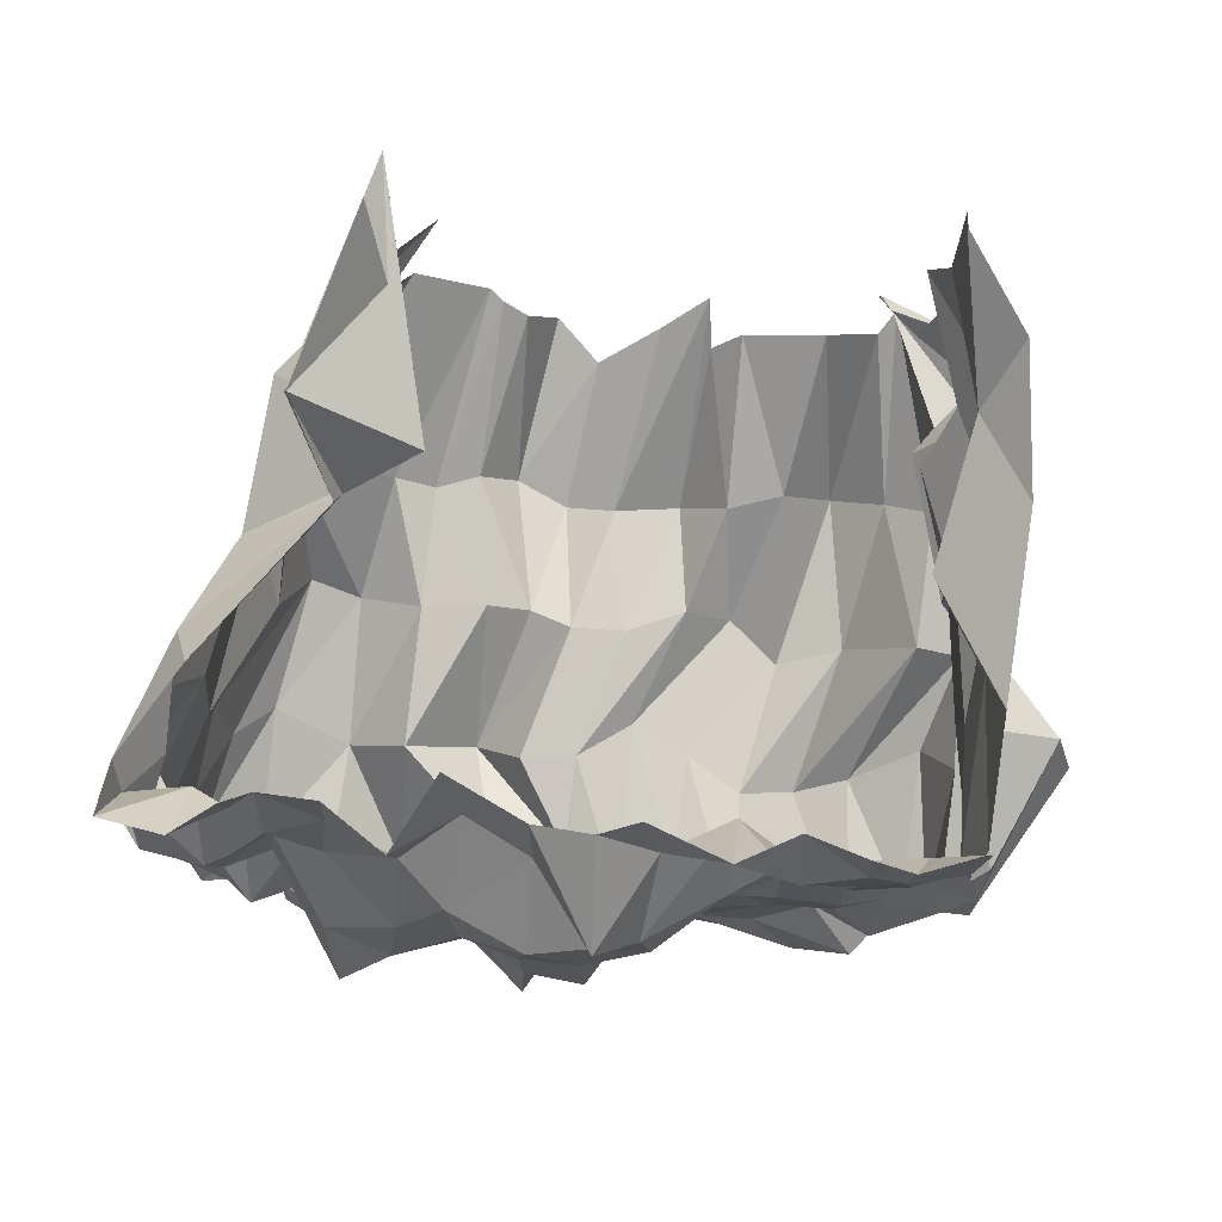
<metadata>
{"format":"obj","ext":"obj","renderer":"f3d","projection":"perspective","resolution":1024,"background":"white","views":[{"elev":76.2,"azim":4.4,"up":"+Y"}]}
</metadata>
<code>
g Object02
v -18.92 -492.5 437.4
v -128.2 -538.5 424.3
v -94.19 -490.9 709.6
v 26 -492.6 708.1
v 125.2 -510.7 415
v -18.92 -492.5 437.4
v 155.3 -470.2 660.6
v 227.8 -389.9 442.7
v 125.2 -510.7 415
v 255.1 -560.2 650.6
v 348.1 -369.7 409.8
v 227.8 -389.9 442.7
v 363.8 -572 741.3
v 456.6 -488.9 378.1
v 348.1 -369.7 409.8
v 363.8 -572 741.3
v 505.1 -527.2 706.2
v 569.1 -386.9 408.3
v 456.6 -488.9 378.1
v 505.1 -527.2 706.2
v 652.2 -344.2 732.6
v 667.4 -306.4 441.8
v 569.1 -386.9 408.3
v 652.2 -344.2 732.6
v 751.5 -403.8 730.8
v -568.8 -562 661.6
v -503.4 -405.9 422.9
v -703.8 -264.6 441.8
v -675.8 -510.1 640.9
v -425.4 -480.5 690.9
v -414.6 -444.2 427.5
v -568.8 -562 661.6
v -280.5 -462.2 681.2
v -319.3 -428.2 399.2
v -414.6 -444.2 427.5
v -185.4 -495.7 677.5
v -239.8 -517.2 376.5
v -319.3 -428.2 399.2
v -280.5 -462.2 681.2
v -128.2 -538.5 424.3
v -239.8 -517.2 376.5
v 59.16 -592.1 1295
v -66.29 -620.7 1325
v -161 -487.2 1385
v -35.52 -451.9 1359
v 167.1 -582.9 1202
v 59.16 -592.1 1295
v 89.5 -445.5 1320
v 311.3 -563.3 1332
v 167.1 -582.9 1202
v 89.5 -445.5 1320
v 216.7 -428.4 1331
v 437.3 -607.3 1361
v 311.3 -563.3 1332
v 342.8 -471.3 1323
v 563.3 -589.3 1368
v 437.3 -607.3 1361
v 468.9 -455.8 1285
v 669 -587 1244
v 563.3 -589.3 1368
v 591.6 -450.1 1343
v 794.5 -631.4 1190
v 669 -587 1244
v 717.1 -493.6 1250
v -738.3 -441.9 1298
v -665.4 -461.6 1329
v -678.4 -519.1 1278
v -786.9 -484.8 1285
v -500.1 -626 1385
v -627.7 -607.6 1293
v -660.1 -526.5 1351
v -604.2 -492.7 1382
v -472.4 -439.8 1418
v -376.8 -571 1352
v -500.1 -626 1385
v -472.4 -439.8 1418
v -398.6 -434.3 1374
v -208.1 -565.4 1271
v -355.1 -652.8 1309
v -413.3 -485.6 1307
v -285.9 -423.3 1273
v -66.29 -620.7 1325
v -208.1 -565.4 1271
v -285.9 -423.3 1273
v -161 -487.2 1385
v -66.29 -620.7 1325
v 59.16 -592.1 1295
v -61.14 -543.5 984.9
v -184.4 -542.7 999.4
v -70.21 -586.4 1190
v 26 -492.6 708.1
v -61.14 -543.5 984.9
v -128.2 -538.5 424.3
v 55.1 -296.1 70.65
v -78.59 -386.5 130.6
v 55.21 -564.3 902
v 167.1 -582.9 1202
v 155.3 -470.2 660.6
v 26 -492.6 708.1
v 55.21 -564.3 902
v -18.92 -492.5 437.4
v 125.2 -510.7 415
v 156.3 -199.7 27.77
v 181 -576.1 959
v 311.3 -563.3 1332
v 255.1 -560.2 650.6
v 155.3 -470.2 660.6
v 181 -576.1 959
v 125.2 -510.7 415
v 227.8 -389.9 442.7
v 166.1 -281.3 114.6
v 156.3 -199.7 27.77
v 301.6 -579.2 1035
v 437.3 -607.3 1361
v 363.8 -572 741.3
v 255.1 -560.2 650.6
v 181 -576.1 959
v 227.8 -389.9 442.7
v 230.9 -209.5 104.2
v 421.5 -620.1 1016
v 301.6 -579.2 1035
v 563.3 -589.3 1368
v 363.8 -572 741.3
v 421.5 -620.1 1016
v 348.1 -369.7 409.8
v 407.7 -153.7 110.5
v 230.9 -209.5 104.2
v 537.2 -583.7 985.4
v 421.5 -620.1 1016
v 669 -587 1244
v 505.1 -527.2 706.2
v 421.5 -620.1 1016
v 456.6 -488.9 378.1
v 569.1 -386.9 408.3
v 519.1 -184.5 89.17
v 685.9 -507 923.9
v 537.2 -583.7 985.4
v 794.5 -631.4 1190
v 751.5 -403.8 730.8
v 652.2 -344.2 732.6
v 537.2 -583.7 985.4
v 667.4 -306.4 441.8
v 558.1 -203.9 25.68
v -864.9 -578.6 1202
v -747.3 -671.7 1209
v -734.8 -575.6 923.7
v -809.2 -498.6 1004
v -734.8 -575.6 923.7
v -568.8 -562 661.6
v -477.7 -129.4 47.86
v -703.8 -264.6 441.8
v -318.2 -217.3 38.28
v -747.3 -671.7 1209
v -597.9 -684.2 1298
v -570.2 -649.1 979.9
v -734.8 -575.6 923.7
v -570.2 -649.1 979.9
v -425.4 -480.5 690.9
v -414.6 -444.2 427.5
v -287.7 -224 62.16
v -597.9 -684.2 1298
v -438.3 -775.1 1220
v -437.6 -536.8 993.8
v -437.6 -536.8 993.8
v -280.5 -462.2 681.2
v -570.2 -649.1 979.9
v -319.3 -428.2 399.2
v -234.8 -258.1 78.69
v -438.3 -775.1 1220
v -233.7 -590.5 1185
v -289 -676.9 957.2
v -289 -676.9 957.2
v -185.4 -495.7 677.5
v -437.6 -536.8 993.8
v -234.8 -258.1 78.69
v -239.8 -517.2 376.5
v -174.4 -386.5 33.25
v -70.21 -586.4 1190
v -233.7 -590.5 1185
v -94.19 -490.9 709.6
v -185.4 -495.7 677.5
v -289 -676.9 957.2
v -239.8 -517.2 376.5
v -128.2 -538.5 424.3
v -174.4 -386.5 33.25
v -678.4 -519.1 1278
v -660.1 -526.5 1351
v -672.3 -597.8 1292
v -472.4 -439.8 1418
v -604.2 -492.7 1382
v -665.4 -461.6 1329
v -541.1 -423.4 1350
v -627.7 -607.6 1293
v -500.1 -626 1385
v -516 -625.4 1348
v -672.3 -597.8 1292
v -398.6 -434.3 1374
v -472.4 -439.8 1418
v -541.1 -423.4 1350
v -413.3 -485.6 1307
v -376.8 -571 1352
v -398.6 -434.3 1374
v -413.3 -485.6 1307
v -355.1 -652.8 1309
v -376.8 -571 1352
v -355.1 -652.8 1309
v -516 -625.4 1348
v -672.3 -597.8 1292
v -840.5 -488.2 1329
v -678.4 -519.1 1278
v -665.4 -461.6 1329
v -604.2 -492.7 1382
v -660.1 -526.5 1351
v -840.5 -488.2 1329
v -672.3 -597.8 1292
v -747.3 -671.7 1209
v -864.9 -578.6 1202
v -672.3 -597.8 1292
v -597.9 -684.2 1298
v -438.3 -775.1 1220
v -438.3 -775.1 1220
v -355.1 -652.8 1309
v -208.1 -565.4 1271
v -233.7 -590.5 1185
v -208.1 -565.4 1271
v -70.21 -586.4 1190
v -233.7 -590.5 1185
v 667.4 -306.4 441.8
v 751.5 -403.8 730.8
v 729.8 -299.2 657.8
v 600.7 -124.7 369.2
v -129.8 -34.98 1496
v -4.267 0.389 1504
v 3.536 -150.4 1525
v -122 -185.7 1506
v -4.267 0.389 1504
v 130.7 6.767 1467
v 159.6 -144 1282
v 3.536 -150.4 1525
v 130.7 6.767 1467
v 247.9 23.83 1347
v 255.7 -126.9 1313
v 247.9 23.83 1347
v 374 -19.02 1295
v 381.8 -169.8 1316
v 255.7 -126.9 1313
v 374 -19.02 1295
v 500.1 -3.569 1317
v 507.9 -154.3 1326
v 381.8 -169.8 1316
v 500.1 -3.569 1317
v 632.7 2.192 1301
v 661.7 -148.6 1221
v 507.9 -154.3 1326
v 632.7 2.192 1301
v 758.3 -41.34 1253
v 787.2 -192.1 1286
v 661.7 -148.6 1221
v 794.5 -631.4 1190
v 717.1 -493.6 1250
v 713.3 -494.3 1251
v -715.4 -140.4 1256
v -719 10.34 1366
v -631.6 -9.375 1320
v -622 -160.1 1311
v -379.5 -33.32 1510
v -244.7 28.94 1470
v -215.7 -121.8 1444
v -369.9 -184.1 1465
v -215.7 -121.8 1444
v -244.7 28.94 1470
v -129.8 -34.98 1496
v -122 -185.7 1506
v 685.9 -507 923.9
v 794.5 -631.4 1190
v 713.3 -494.3 1251
v 745.2 -334.6 993
v 745.2 -334.6 993
v 729.8 -299.2 657.8
v 686 -111.5 181
v 520.8 -161.6 18.03
v 531.7 -175.7 19.62
v 699.6 -131.3 243.5
v -631.6 -9.375 1320
v -511.5 28.85 1470
v -485.5 -121.9 1555
v -622 -160.1 1311
v -485.5 -121.9 1555
v -511.5 28.85 1470
v -379.5 -33.32 1510
v -643.7 36.86 407.1
v -703 187.6 397.8
v -765.8 -57.81 727.2
v -760.5 -208.6 621.2
v -753.3 -32.51 1310
v -715.4 -140.4 1256
v -780.1 -183.3 1304
v -893.8 -126.4 1166
v -818.8 -35.98 1273
v -856 -186.7 1325
v -886.9 -277.1 1190
v -760.5 -208.6 621.2
v -765.8 -57.81 727.2
v -810.3 -46.32 971.5
v -817.3 -197.1 1017
v -407.8 172.1 40.11
v -468.9 322.9 169.8
v -703 187.6 397.8
v -818.8 -35.98 1273
v -780.1 -183.3 1304
v -856 -186.7 1325
v -817.3 -197.1 1017
v -810.3 -46.32 971.5
v -893.8 -126.4 1166
v -886.9 -277.1 1190
v 787.2 -192.1 1286
v 758.3 -41.34 1253
v 801.9 -110.6 1236
v 778 -238.5 1313
v 700.8 31.41 972.8
v 928.4 -90.6 961.5
v 778 -238.5 1313
v 681.4 100.7 711.9
v 680.2 -32.58 689.4
v 928.4 -90.6 961.5
v 681.4 100.7 711.9
v 652.4 236.7 380.8
v 596.5 116.2 471.9
v 680.2 -32.58 689.4
v 652.4 236.7 380.8
v 573.8 290.7 119.6
v 686 -111.5 181
v -111.9 417.3 1301
v 13.63 452.6 1317
v 20.77 301.9 1520
v -104.7 266.5 1340
v 20.77 301.9 1520
v 15.52 151.1 1488
v -110 115.8 1505
v -110 115.8 1505
v 15.52 151.1 1488
v -4.267 0.389 1504
v -161 -487.2 1385
v -127.7 -336.5 1529
v -2.22 -301.1 1280
v -127.7 -336.5 1529
v -122 -185.7 1506
v 3.536 -150.4 1525
v 13.63 452.6 1317
v 98.01 459 1287
v 133.8 308.3 1318
v 20.77 301.9 1520
v 133.8 308.3 1318
v 107.7 157.5 1469
v 107.7 157.5 1469
v 130.7 6.767 1467
v -4.267 0.389 1504
v 89.5 -445.5 1320
v -35.52 -451.9 1359
v -2.22 -301.1 1280
v 104.7 -294.7 1235
v 104.7 -294.7 1235
v 159.6 -144 1282
v 133.8 308.3 1318
v 98.01 459 1287
v 265.8 476.1 1355
v 273 325.3 1245
v 107.7 157.5 1469
v 273 325.3 1245
v 267.7 174.6 1369
v 267.7 174.6 1369
v 247.9 23.83 1347
v 250 -277.7 1331
v 216.7 -428.4 1331
v 104.7 -294.7 1235
v 255.7 -126.9 1313
v 104.7 -294.7 1235
v 159.6 -144 1282
v 265.8 476.1 1355
v 391.9 433.2 1282
v 399.1 282.5 1356
v 399.1 282.5 1356
v 393.8 131.7 1284
v 267.7 174.6 1369
v 393.8 131.7 1284
v 374 -19.02 1295
v 376.1 -320.5 1311
v 342.8 -471.3 1323
v 216.7 -428.4 1331
v 518 448.7 1325
v 525.2 297.9 1333
v 399.1 282.5 1356
v 399.1 282.5 1356
v 525.2 297.9 1333
v 519.9 147.2 1329
v 519.9 147.2 1329
v 500.1 -3.569 1317
v 468.9 -455.8 1285
v 502.2 -305.1 1313
v 502.2 -305.1 1313
v 518 448.7 1325
v 600.1 454.4 1345
v 635.9 303.7 1289
v 525.2 297.9 1333
v 635.9 303.7 1289
v 609.8 152.9 1318
v 609.8 152.9 1318
v 591.6 -450.1 1343
v 468.9 -455.8 1285
v 606.7 -299.3 1284
v 606.7 -299.3 1284
v 502.2 -305.1 1313
v 661.7 -148.6 1221
v 725.6 410.9 1295
v 761.4 260.2 1266
v 635.9 303.7 1289
v 761.4 260.2 1266
v 735.3 109.4 1285
v 735.3 109.4 1285
v 758.3 -41.34 1253
v 732.3 -342.8 1297
v 717.1 -493.6 1250
v 606.7 -299.3 1284
v 732.3 -342.8 1297
v 606.7 -299.3 1284
v 787.2 -192.1 1286
v -680.2 311.8 1296
v -679.6 462.6 1315
v -618.4 442.9 1285
v -610.3 292.1 1335
v -688.7 161.1 1362
v -610.3 292.1 1335
v -615.5 141.4 1309
v -615.5 141.4 1309
v -631.6 -9.375 1320
v -633.4 -310.9 1360
v -665.4 -461.6 1329
v -738.3 -441.9 1298
v -702.9 -291.2 1394
v -622 -160.1 1311
v -633.4 -310.9 1360
v -702.9 -291.2 1394
v -715.4 -140.4 1256
v -366.3 418.9 1379
v -277.4 481.2 1228
v -241.6 330.4 1278
v -358.2 268.2 1360
v -358.2 268.2 1360
v -241.6 330.4 1278
v -267.7 179.7 1440
v -363.4 117.4 1472
v -267.7 179.7 1440
v -244.7 28.94 1470
v -285.9 -423.3 1273
v -413.3 -485.6 1307
v -381.3 -334.8 1469
v -270.7 -272.6 1408
v -381.3 -334.8 1469
v -215.7 -121.8 1444
v -277.4 481.2 1228
v -104.7 266.5 1340
v -267.7 179.7 1440
v -110 115.8 1505
v -127.7 -336.5 1529
v -285.9 -423.3 1273
v -270.7 -272.6 1408
v -122 -185.7 1506
v -270.7 -272.6 1408
v 535.2 -76.4 72.69
v 522.1 -119.2 28.56
v 514.9 -133.3 22.13
v 535.2 -76.4 72.69
v 514.9 -133.3 22.13
v 514.7 -147.4 18.69
v 593.2 -83.77 123.5
v 520.8 -161.6 18.03
v 686 -111.5 181
v 600.7 -124.7 369.2
v 644 -129.2 307.9
v 558.1 -203.9 25.68
v 545 -189.8 22.58
v 545 -189.8 22.58
v 644 -129.2 307.9
v 699.6 -131.3 243.5
v 531.7 -175.7 19.62
v -490.6 481.1 1298
v -495.3 330.4 1308
v -610.3 292.1 1335
v -495.3 330.4 1308
v -509.5 179.6 1345
v -615.5 141.4 1309
v -615.5 141.4 1309
v -509.5 179.6 1345
v -511.5 28.85 1470
v -511 -272.6 1274
v -541.1 -423.4 1350
v -665.4 -461.6 1329
v -511 -272.6 1274
v -633.4 -310.9 1360
v -622 -160.1 1311
v -485.5 -121.9 1555
v -490.6 481.1 1298
v -366.3 418.9 1379
v -358.2 268.2 1360
v -509.5 179.6 1345
v -363.4 117.4 1472
v -379.5 -33.32 1510
v -381.3 -334.8 1469
v -413.3 -485.6 1307
v -541.1 -423.4 1350
v -511 -272.6 1274
v -369.9 -184.1 1465
v -485.5 -121.9 1555
v -635.4 489.1 528.2
v -608.9 639.9 577.6
v -532.6 394.4 711.3
v -535 243.7 652.6
v -374.7 338.4 580.9
v -635.4 489.1 528.2
v -535 243.7 652.6
v -746.1 92.94 708.9
v -703 187.6 397.8
v -374.7 338.4 580.9
v -746.1 92.94 708.9
v -765.8 -57.81 727.2
v -721.1 -359.3 740.4
v -675.8 -510.1 640.9
v -703.8 -264.6 441.8
v -694.3 -113.9 361.3
v -694.3 -113.9 361.3
v -643.7 36.86 407.1
v -773.5 419.7 1373
v -679.6 462.6 1315
v -759.3 269 1253
v -759.3 269 1253
v -680.2 311.8 1296
v -742.4 118.2 1381
v -742.4 118.2 1381
v -688.7 161.1 1362
v -719 10.34 1366
v -762.9 -334 1344
v -702.9 -291.2 1394
v -762.9 -334 1344
v -905.3 325.9 1222
v -909.7 416.3 1348
v -890.4 265.5 1274
v -832.4 175.1 1178
v -832.4 175.1 1178
v -890.4 265.5 1274
v -872.5 114.8 1358
v -967.1 24.37 1243
v -967.1 24.37 1243
v -872.5 114.8 1358
v -818.8 -35.98 1273
v -893.8 -126.4 1166
v -890.1 -337.5 1261
v -840.5 -488.2 1329
v -864.9 -578.6 1202
v -865.6 -427.9 1151
v -865.6 -427.9 1151
v -535 243.7 652.6
v -532.6 394.4 711.3
v -775.7 405.9 1043
v -823.9 255.2 950
v -746.1 92.94 708.9
v -823.9 255.2 950
v -852.9 104.4 1030
v -852.9 104.4 1030
v -810.3 -46.32 971.5
v -832.7 -347.8 976.6
v -675.8 -510.1 640.9
v -721.1 -359.3 740.4
v -760.5 -208.6 621.2
v -445.6 624.4 352.9
v -488.5 775.1 244.6
v -608.9 639.9 577.6
v -635.4 489.1 528.2
v -498.5 473.6 24.75
v -635.4 489.1 528.2
v -374.7 338.4 580.9
v -468.9 322.9 169.8
v -498.5 473.6 24.75
v -703.8 -264.6 441.8
v -477.7 -129.4 47.86
v -512.8 21.39 145.6
v -643.7 36.86 407.1
v -512.8 21.39 145.6
v -407.8 172.1 40.11
v -909.7 416.3 1348
v -773.5 419.7 1373
v -890.4 265.5 1274
v -890.4 265.5 1274
v -872.5 114.8 1358
v -872.5 114.8 1358
v -742.4 118.2 1381
v -840.5 -488.2 1329
v -890.1 -337.5 1261
v -890.1 -337.5 1261
v -856 -186.7 1325
v -775.7 405.9 1043
v -832.4 175.1 1178
v -852.9 104.4 1030
v -967.1 24.37 1243
v -852.9 104.4 1030
v -967.1 24.37 1243
v -865.6 -427.9 1151
v -864.9 -578.6 1202
v -832.7 -347.8 976.6
v -865.6 -427.9 1151
v -832.7 -347.8 976.6
v 761.4 260.2 1266
v 725.6 410.9 1295
v 748.3 273.1 1264
v 711.6 145.2 1268
v 735.3 109.4 1285
v 711.6 145.2 1268
v 746.2 17.29 1283
v 758.3 -41.34 1253
v 735.3 109.4 1285
v 746.2 17.29 1283
v 801.9 -110.6 1236
v 728.1 -366.4 1281
v 713.3 -494.3 1251
v 717.1 -493.6 1250
v 732.3 -342.8 1297
v 778 -238.5 1313
v 728.1 -366.4 1281
v 732.3 -342.8 1297
v 748.3 273.1 1264
v 754.6 397.5 1016
v 726.4 275.4 926.4
v 711.6 145.2 1268
v 726.4 275.4 926.4
v 705.7 153.4 997.9
v 746.2 17.29 1283
v 700.8 31.41 972.8
v 745.2 -334.6 993
v 713.3 -494.3 1251
v 728.1 -366.4 1281
v 967.1 -212.6 995.8
v 967.1 -212.6 995.8
v 728.1 -366.4 1281
v 928.4 -90.6 961.5
v 773.2 500.7 643
v 606.6 367.4 759.1
v 726.4 275.4 926.4
v 606.6 367.4 759.1
v 749.6 234.1 622.1
v 705.7 153.4 997.9
v 749.6 234.1 622.1
v 681.4 100.7 711.9
v 729.8 -299.2 657.8
v 967.1 -212.6 995.8
v 682.4 -165.9 677.8
v 967.1 -212.6 995.8
v 928.4 -90.6 961.5
v 680.2 -32.58 689.4
v 740.1 598.1 354.9
v 666.5 477.6 467.4
v 606.6 367.4 759.1
v 666.5 477.6 467.4
v 713.9 357.2 377.9
v 749.6 234.1 622.1
v 713.9 357.2 377.9
v 652.4 236.7 380.8
v 682.4 -165.9 677.8
v 689.8 -4.247 347.6
v 682.4 -165.9 677.8
v 596.5 116.2 471.9
v 684.1 17.43 152.7
v 522.1 -119.2 28.56
v 535.2 -76.4 72.69
v 684.1 17.43 152.7
v 535.2 -76.4 72.69
v 593.2 -83.77 123.5
v 656.3 154.1 106.9
v 656.3 154.1 106.9
v 686 -111.5 181
v 573.8 290.7 119.6
v 666.5 477.6 467.4
v 740.1 598.1 354.9
v 605.3 700.6 187.6
v 619 564 101.4
v 619 564 101.4
v 607.7 427.3 164.2
v 644 -129.2 307.9
v 600.7 -124.7 369.2
v 689.8 -4.247 347.6
v 699.6 -131.3 243.5
v 644 -129.2 307.9
v 689.8 -4.247 347.6
v 686 -111.5 181
v 699.6 -131.3 243.5
v 596.5 116.2 471.9
f 2 1 3
f 4 3 1
f 6 5 4
f 7 4 5
f 9 8 7
f 10 7 8
f 12 11 10
f 13 10 11
f 15 14 16
f 17 16 14
f 19 18 20
f 21 20 18
f 23 22 24
f 25 24 22
f 27 26 28
f 29 28 26
f 31 30 27
f 32 27 30
f 34 33 35
f 30 35 33
f 37 36 38
f 39 38 36
f 41 40 36
f 3 36 40
f 43 42 44
f 45 44 42
f 47 46 45
f 48 45 46
f 50 49 51
f 52 51 49
f 54 53 52
f 55 52 53
f 57 56 55
f 58 55 56
f 60 59 58
f 61 58 59
f 63 62 61
f 64 61 62
f 66 65 67
f 68 67 65
f 70 69 71
f 71 69 72
f 72 69 73
f 75 74 76
f 77 76 74
f 79 78 80
f 81 80 78
f 83 82 84
f 85 84 82
f 87 86 88
f 89 88 90
f 88 86 90
f 3 91 89
f 92 89 91
f 1 93 94
f 95 94 93
f 88 96 87
f 97 87 96
f 99 98 92
f 100 92 98
f 102 101 103
f 94 103 101
f 96 104 97
f 105 97 104
f 107 106 100
f 108 100 106
f 110 109 111
f 112 111 109
f 104 113 105
f 114 105 113
f 116 115 117
f 113 117 115
f 11 118 119
f 111 119 118
f 121 120 114
f 122 114 120
f 123 17 113
f 124 113 17
f 14 125 126
f 127 126 125
f 129 128 122
f 130 122 128
f 131 21 132
f 128 132 21
f 134 133 135
f 126 135 133
f 137 136 130
f 138 130 136
f 140 139 141
f 136 141 139
f 142 23 143
f 135 143 23
f 145 144 146
f 147 146 144
f 149 148 29
f 147 29 148
f 151 150 27
f 152 27 150
f 154 153 155
f 156 155 153
f 158 157 32
f 156 32 157
f 27 152 159
f 160 159 152
f 161 155 162
f 163 162 155
f 165 164 30
f 166 30 164
f 159 160 167
f 168 167 160
f 169 163 170
f 171 170 163
f 173 172 39
f 174 39 172
f 38 175 176
f 177 176 175
f 89 178 171
f 179 171 178
f 181 180 182
f 89 182 180
f 184 183 95
f 185 95 183
f 187 186 70
f 188 70 186
f 190 189 191
f 192 191 189
f 194 193 195
f 196 195 193
f 198 197 199
f 200 199 197
f 202 201 203
f 204 203 201
f 205 75 206
f 207 206 75
f 209 208 68
f 210 68 208
f 212 211 213
f 186 213 211
f 215 214 216
f 217 216 214
f 207 218 219
f 216 219 218
f 207 219 206
f 220 206 219
f 222 221 223
f 224 223 221
f 86 225 226
f 227 226 225
f 229 228 230
f 231 230 228
f 233 232 234
f 235 234 232
f 237 236 238
f 239 238 236
f 240 238 241
f 242 241 238
f 244 243 245
f 246 245 243
f 248 247 249
f 250 249 247
f 252 251 253
f 254 253 251
f 256 255 257
f 258 257 255
f 260 259 261
f 263 262 264
f 265 264 262
f 267 266 268
f 269 268 266
f 271 270 272
f 273 272 270
f 275 274 276
f 277 276 274
f 274 229 278
f 279 278 229
f 281 280 282
f 283 282 280
f 285 284 286
f 287 286 284
f 289 288 290
f 269 290 288
f 292 291 293
f 294 293 291
f 263 295 296
f 297 296 295
f 299 298 300
f 301 300 298
f 303 302 304
f 305 304 302
f 307 306 308
f 291 308 306
f 295 309 310
f 311 310 309
f 313 312 314
f 315 314 312
f 317 316 318
f 319 318 316
f 320 318 321
f 322 321 318
f 323 320 324
f 325 324 320
f 327 326 328
f 329 328 326
f 331 330 332
f 334 333 335
f 336 335 333
f 337 336 338
f 339 338 336
f 341 340 342
f 232 342 340
f 343 45 344
f 345 344 45
f 346 345 347
f 348 347 345
f 350 349 351
f 352 351 349
f 353 352 354
f 341 354 352
f 355 341 356
f 357 356 341
f 359 358 360
f 361 360 358
f 345 362 239
f 363 239 362
f 365 364 366
f 367 366 364
f 353 368 369
f 370 369 368
f 355 240 371
f 372 371 240
f 374 373 358
f 375 358 373
f 373 376 377
f 378 377 376
f 380 379 381
f 367 381 379
f 382 367 383
f 384 383 367
f 385 371 386
f 243 386 371
f 388 387 389
f 373 389 387
f 373 387 246
f 250 246 387
f 390 380 391
f 392 391 380
f 394 393 395
f 383 395 393
f 396 383 397
f 247 397 383
f 388 398 387
f 399 387 398
f 387 400 250
f 249 250 400
f 402 401 403
f 404 403 401
f 405 404 406
f 396 406 404
f 407 396 255
f 251 255 396
f 409 408 399
f 410 399 408
f 412 411 254
f 413 254 411
f 414 402 415
f 416 415 402
f 405 406 417
f 418 417 406
f 419 407 420
f 255 420 407
f 422 421 61
f 423 61 421
f 425 424 258
f 426 258 424
f 428 427 429
f 430 429 427
f 427 431 432
f 433 432 431
f 431 263 434
f 435 434 263
f 437 436 438
f 439 438 436
f 441 440 442
f 443 442 440
f 445 444 446
f 447 446 444
f 449 448 450
f 451 450 448
f 452 451 453
f 266 453 451
f 455 454 456
f 457 456 454
f 458 457 269
f 459 269 457
f 460 449 333
f 461 333 449
f 449 462 461
f 463 461 462
f 452 271 340
f 232 340 271
f 85 464 465
f 466 465 464
f 467 270 464
f 468 464 270
f 470 469 471
f 473 472 474
f 475 474 472
f 474 475 476
f 477 476 475
f 478 228 479
f 228 480 479
f 480 481 479
f 483 482 484
f 485 484 482
f 486 429 487
f 488 487 429
f 489 488 490
f 491 490 488
f 493 492 494
f 284 494 492
f 496 495 497
f 436 497 495
f 499 498 500
f 501 500 498
f 502 489 503
f 504 503 489
f 489 505 448
f 506 448 505
f 505 494 506
f 507 506 494
f 509 508 510
f 511 510 508
f 508 512 498
f 513 498 512
f 515 514 516
f 517 516 514
f 519 518 520
f 521 520 518
f 523 522 524
f 525 524 522
f 527 526 528
f 529 528 526
f 526 294 530
f 531 530 294
f 533 532 427
f 534 427 532
f 536 535 431
f 537 431 535
f 539 538 540
f 295 540 538
f 68 65 541
f 439 541 65
f 543 542 310
f 443 310 542
f 545 544 546
f 547 546 544
f 549 548 550
f 551 550 548
f 553 552 554
f 555 554 552
f 557 556 558
f 559 558 556
f 560 556 315
f 300 315 556
f 562 561 563
f 564 563 561
f 561 565 566
f 567 566 565
f 565 303 568
f 569 568 303
f 147 570 571
f 572 571 570
f 570 305 526
f 573 526 305
f 575 574 576
f 577 576 574
f 574 578 579
f 580 579 578
f 582 581 523
f 522 523 581
f 583 530 584
f 585 584 530
f 530 586 587
f 588 587 586
f 590 589 534
f 591 534 589
f 535 592 537
f 593 537 592
f 595 594 295
f 554 295 594
f 596 68 597
f 543 597 68
f 598 543 599
f 310 599 543
f 600 566 544
f 601 544 566
f 566 602 548
f 603 548 602
f 604 313 605
f 314 605 313
f 607 606 147
f 608 147 606
f 609 315 610
f 305 610 315
f 612 611 613
f 614 613 611
f 611 615 616
f 617 616 615
f 619 618 620
f 621 620 618
f 623 622 624
f 625 624 622
f 627 626 628
f 426 628 626
f 630 629 631
f 632 631 629
f 633 632 634
f 635 634 632
f 634 635 636
f 318 636 635
f 638 637 639
f 640 639 637
f 642 641 322
f 643 322 641
f 644 630 645
f 646 645 630
f 647 633 648
f 649 648 633
f 650 634 651
f 636 651 634
f 637 652 653
f 654 653 652
f 655 654 656
f 657 656 654
f 658 644 659
f 660 659 644
f 661 647 662
f 663 662 647
f 664 650 665
f 326 665 650
f 652 231 666
f 667 666 231
f 668 667 329
f 669 329 667
f 671 670 672
f 674 673 675
f 676 675 673
f 475 677 678
f 679 678 677
f 681 680 682
f 683 682 680
f 684 680 685
f 664 685 680
f 685 664 679
f 330 679 664
f 687 686 688
f 690 689 691
f 669 691 689
f 692 330 693
f 694 693 330

</code>
